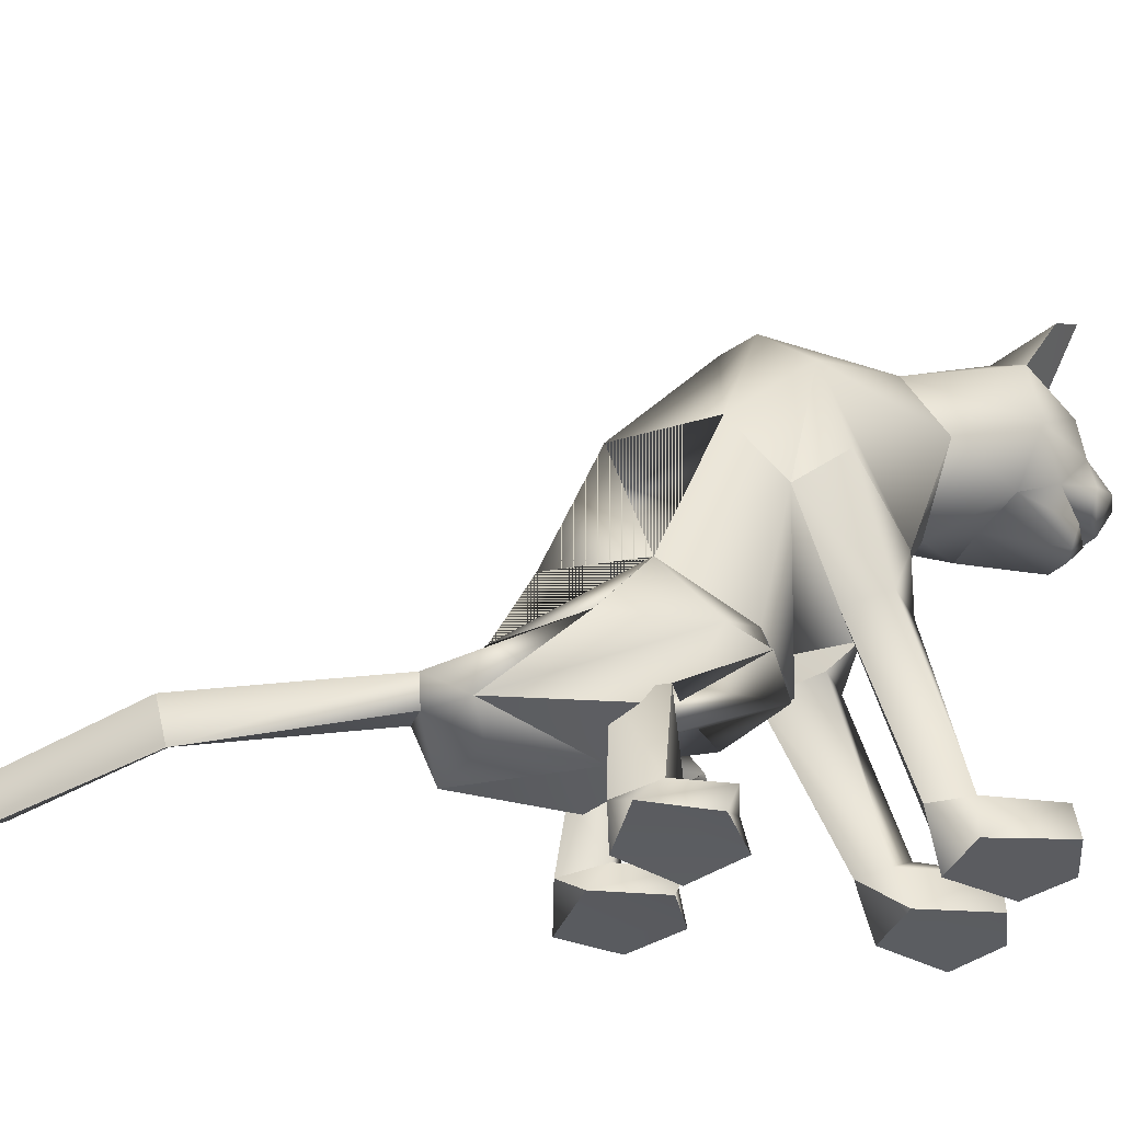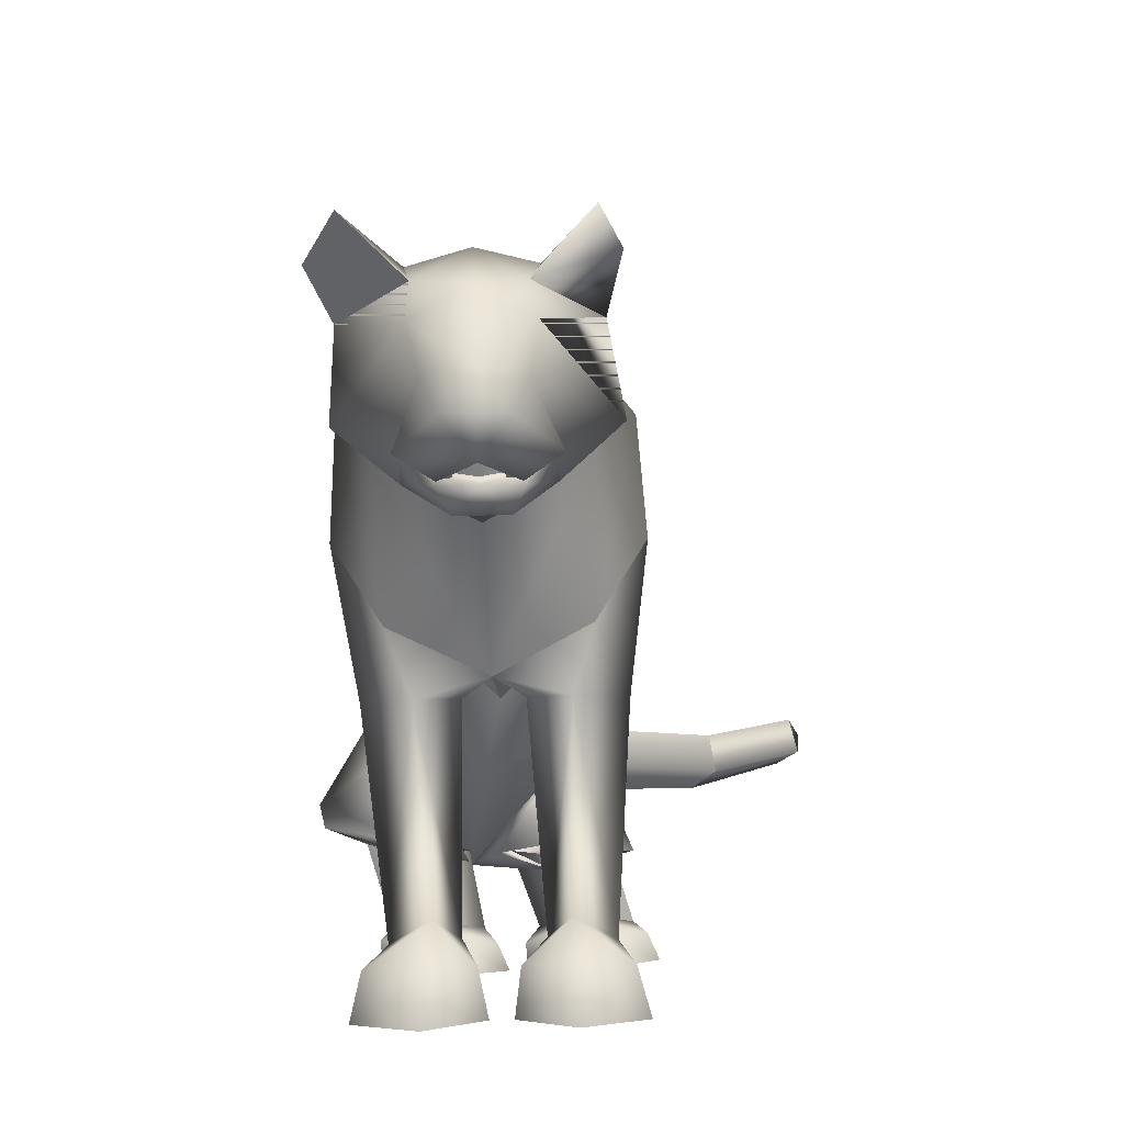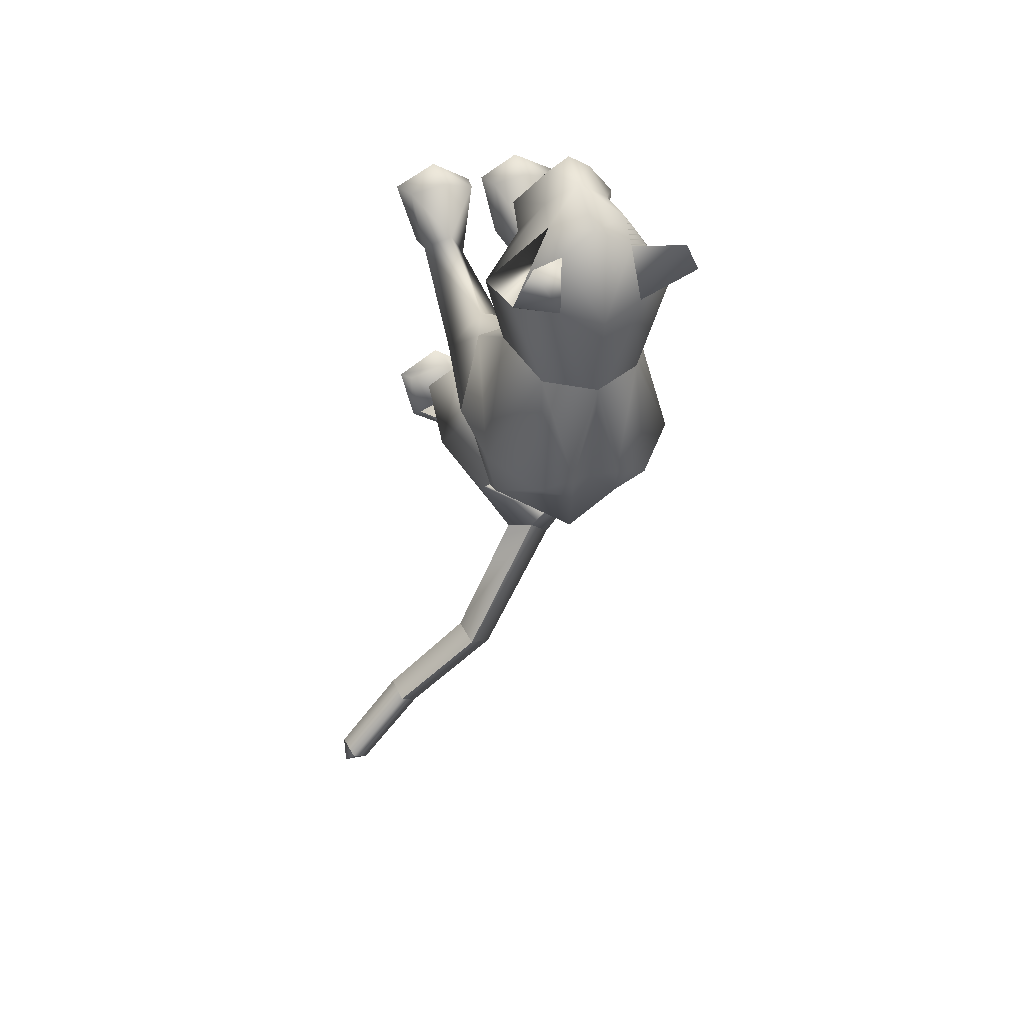
<metadata>
{"format":"obj","ext":"obj","renderer":"f3d","projection":"perspective","resolution":1024,"background":"white","views":[{"elev":-40.2,"azim":-110.7,"up":"+Y"},{"elev":11.5,"azim":4.6,"up":"+Y"},{"elev":25.3,"azim":166.0,"up":"+Z"}]}
</metadata>
<code>
o sittingdown_meshes[0].004
v -0.01167 0.3307 0.4664
v -0.006274 0.3258 0.4788
v -0.01074 0.2872 0.4392
v 0.06607 0.4085 0.4732
v 0.1482 0.3476 0.3337
v 0.07315 0.4607 0.4511
v 0.01644 0.4277 0.5085
v 0.05323 0.3827 0.5189
v 0.02107 0.3342 0.512
v 0.09897 0.3372 0.4591
v 0.06038 0.3111 0.4736
v -0.02241 0.3095 0.4771
v -0.06629 0.3336 0.4667
v 0.02071 0.3843 0.5408
v -0.01452 0.3812 0.5218
v -0.03655 0.4075 0.4776
v -0.05279 0.4574 0.4581
v -0.1421 0.3396 0.3523
v 0.008697 0.4943 0.4522
v -0.006274 0.3258 0.4788
v -0.02541 0.3233 0.4679
v -0.01074 0.2872 0.4392
v -0.02541 0.3233 0.4679
v -0.01167 0.3307 0.4664
v -0.01074 0.2872 0.4392
v 0.04439 0.3319 0.4638
v 0.04343 0.2883 0.4367
v 0.04223 0.3269 0.4767
v 0.04223 0.3269 0.4767
v 0.04343 0.2883 0.4367
v 0.05933 0.3251 0.464
v 0.05933 0.3251 0.464
v 0.04343 0.2883 0.4367
v 0.04439 0.3319 0.4638
v -0.005729 0.512 0.3021
v 0.1537 0.1728 0.0369
v 0.1537 0.1728 0.0369
v -0.1889 0.1662 0.06231
v -0.1889 0.1662 0.06231
v 0.0179 0.3371 0.4841
v 0.01851 0.315 0.4761
v 0.06075 0.3168 0.4356
v 0.05557 0.3611 0.4309
v 0.05261 0.3444 0.4488
v -0.03157 0.3147 0.4401
v -0.02403 0.3425 0.4525
v -0.0318 0.3588 0.4356
v -0.02403 0.3425 0.4525
v -0.0318 0.3588 0.4356
v -0.03157 0.3147 0.4401
v 0.06075 0.3168 0.4356
v -0.03157 0.3147 0.4401
v 0.01851 0.315 0.4761
v 0.0207 0.3095 0.4905
v 0.06108 0.3045 0.455
v 0.04785 0.2748 0.4508
v 0.01983 0.2757 0.4627
v -0.01025 0.2734 0.454
v -0.02625 0.3027 0.4589
v 0.0179 0.3371 0.4841
v 0.05261 0.3444 0.4488
v 0.06075 0.3168 0.4356
v 0.05557 0.3611 0.4309
v 0.01851 0.315 0.4761
v -0.1206 0.5592 0.4373
v -0.1619 0.5009 0.378
v -0.1206 0.5592 0.4373
v -0.1619 0.5009 0.378
v 0.1449 0.5163 0.345
v 0.1257 0.567 0.4198
v 0.1449 0.5163 0.345
v 0.1257 0.567 0.4198
v -0.07917 -0.2902 -0.3408
v 0.05264 -0.2821 0.2163
v 0.1057 -0.265 0.3652
v 0.0361 -0.2712 0.3297
v 0.0361 -0.2712 0.3297
v 0.04296 -0.2132 0.3305
v 0.05264 -0.2821 0.2163
v 0.1385 -0.2802 0.2128
v 0.1766 -0.2683 0.3245
v 0.1602 -0.2104 0.3249
v 0.09955 -0.1966 0.3435
v 0.1766 -0.2683 0.3245
v 0.1385 -0.2802 0.2128
v 0.05264 -0.2821 0.2163
v 0.1057 -0.265 0.3652
v -0.01969 -0.2849 0.2189
v 0.01014 -0.2722 0.3308
v -0.05618 -0.2714 0.3716
v -0.1083 -0.2889 0.2209
v -0.1336 -0.2796 0.3355
v -0.05618 -0.2714 0.3716
v -0.05755 -0.2031 0.3499
v -0.1201 -0.2214 0.3359
v 0.01014 -0.2722 0.3308
v -0.001183 -0.215 0.3321
v -0.1083 -0.2889 0.2209
v -0.01969 -0.2849 0.2189
v -0.01969 -0.2849 0.2189
v -0.1336 -0.2796 0.3355
v 0.1098 -0.2053 -0.1869
v -0.2355 -0.1819 -0.1295
v 0.2876 -0.3413 -0.9419
v 0.3168 -0.304 -0.9618
v 0.3173 -0.317 -0.9193
v 0.2725 -0.3031 -0.9591
v 0.3037 -0.2756 -0.9372
v 0.2725 -0.3031 -0.9591
v 0.3037 -0.2756 -0.9372
v 0.3173 -0.317 -0.9193
v 0.2876 -0.3413 -0.9419
v 0.1367 -0.3616 -0.1842
v 0.02872 -0.3687 -0.1867
v 0.01095 -0.3633 -0.09072
v 0.09225 -0.345 -0.04201
v 0.07392 -0.3062 -0.05931
v 0.1639 -0.3462 -0.08894
v 0.01022 -0.3251 -0.0743
v 0.1495 -0.3128 -0.0853
v 0.02872 -0.3687 -0.1867
v 0.09225 -0.345 -0.04201
v 0.1367 -0.3616 -0.1842
v 0.1639 -0.3462 -0.08894
v 0.02872 -0.3687 -0.1867
v 0.01095 -0.3633 -0.09072
v -0.1536 -0.3774 -0.2054
v -0.04822 -0.374 -0.19
v -0.1604 -0.3314 -0.08772
v -0.08486 -0.315 -0.05405
v -0.159 -0.3697 -0.1022
v -0.07835 -0.3563 -0.03978
v -0.01006 -0.3647 -0.09025
v -0.02192 -0.327 -0.07317
v -0.04822 -0.374 -0.19
v -0.01006 -0.3647 -0.09025
v -0.07835 -0.3563 -0.03978
v -0.04822 -0.374 -0.19
v -0.1536 -0.3774 -0.2054
v -0.159 -0.3697 -0.1022
v -0.02913 0.3704 -0.02194
v -0.01604 0.4486 0.1661
v 0.1079 0.3023 0.2165
v 0.06811 0.4082 0.1738
v -0.1216 0.2961 0.2335
v -0.09531 0.4041 0.1855
v -0.003221 0.2273 0.2457
v -0.01604 0.4486 0.1661
v 0.06811 0.4082 0.1738
v 0.1079 0.3023 0.2165
v -0.1216 0.2961 0.2335
v -0.09531 0.4041 0.1855
v -0.003221 0.2273 0.2457
v -0.005008 -0.003376 0.05866
v -0.03426 0.2256 -0.1842
v 0.09617 0.1934 -0.1153
v -0.005008 -0.003376 0.05866
v -0.1597 0.1951 -0.08577
v 0.009791 0.3997 -0.01402
v 0.1047 0.1052 0.1501
v 0.1047 0.1052 0.1501
v -0.1166 0.09846 0.1655
v -0.06759 0.3984 -0.007608
v -0.1166 0.09846 0.1655
v 0.08258 0.2871 0.3365
v 0.00805 0.3538 0.3923
v 0.08834 0.3263 0.4061
v -0.06558 0.3222 0.4143
v 0.08258 0.2871 0.3365
v 0.003964 0.2731 0.3305
v -0.07289 0.2825 0.3465
v -0.07289 0.2825 0.3465
v -0.06974 0.4949 0.332
v -0.05299 0.4915 0.4214
v -0.1369 0.4393 0.343
v -0.05299 0.4915 0.4214
v -0.1369 0.4393 0.343
v -0.05299 0.4915 0.4214
v -0.06974 0.4949 0.332
v -0.1369 0.4393 0.343
v 0.06342 0.4989 0.3219
v 0.06065 0.4933 0.4113
v 0.1268 0.4464 0.3191
v 0.1268 0.4464 0.3191
v 0.06342 0.4989 0.3219
v 0.06065 0.4933 0.4113
v 0.06065 0.4933 0.4113
v -0.02085 -0.08118 0.05063
v -0.06596 -0.02673 -0.2799
v 0.02926 0.01441 0.1187
v 0.0903 -0.002559 0.05564
v 0.08216 0.02941 0.1644
v 0.1389 0.009196 0.09595
v 0.02926 0.01441 0.1187
v 0.0903 -0.002559 0.05564
v 0.0903 -0.002559 0.05564
v -0.03945 0.01256 0.1246
v -0.1034 -0.004251 0.07376
v -0.08556 0.02366 0.1791
v -0.1492 0.003499 0.1228
v -0.1034 -0.004251 0.07376
v -0.03945 0.01256 0.1246
v -0.1034 -0.004251 0.07376
v -0.09331 -0.1683 -0.3448
v -0.09331 -0.1683 -0.3448
v 0.09563 -0.2262 0.1689
v 0.1347 -0.2216 0.2152
v 0.08872 -0.1881 0.243
v 0.09563 -0.2262 0.1689
v 0.05862 -0.2255 0.199
v 0.09563 -0.2262 0.1689
v -0.0317 -0.229 0.2023
v -0.05885 -0.194 0.2485
v -0.1074 -0.2305 0.2239
v -0.07378 -0.2325 0.1744
v -0.07378 -0.2325 0.1744
v -0.07378 -0.2325 0.1744
v -0.1186 -0.2465 -0.4285
v -0.08034 -0.2664 -0.4134
v -0.08325 -0.2336 -0.4053
v -0.03925 -0.2566 -0.4106
v -0.03925 -0.2566 -0.4106
v -0.08034 -0.2664 -0.4134
v -0.08325 -0.2336 -0.4053
v -0.08325 -0.2336 -0.4053
v -0.1186 -0.2465 -0.4285
v -0.08034 -0.2664 -0.4134
v -0.005592 -0.3047 -0.3674
v -0.005592 -0.3047 -0.3674
v -0.005592 -0.3047 -0.3674
v -0.1525 -0.289 -0.3792
v -0.1525 -0.289 -0.3792
v -0.1525 -0.289 -0.3792
v 0.06478 -0.2655 -0.6352
v 0.02516 -0.3048 -0.6559
v 0.04916 -0.2232 -0.6612
v 0.04916 -0.2232 -0.6612
v 0.007695 -0.2516 -0.6761
v 0.02516 -0.3048 -0.6559
v 0.02516 -0.3048 -0.6559
v 0.007695 -0.2516 -0.6761
v 0.04916 -0.2232 -0.6612
v 0.02516 -0.3048 -0.6559
v 0.06478 -0.2655 -0.6352
v 0.04916 -0.2232 -0.6612
v -0.02 -0.2153 -0.06433
v 0.03848 -0.2614 -0.1487
v 0.1342 -0.2084 -0.06416
v 0.03848 -0.2614 -0.1487
v 0.07668 -0.1799 -0.01135
v 0.03848 -0.2614 -0.1487
v -0.05996 -0.2142 -0.06357
v -0.1562 -0.2423 -0.1558
v -0.2201 -0.1919 -0.06834
v -0.1562 -0.2423 -0.1558
v -0.1279 -0.1803 -0.006077
v -0.1562 -0.2423 -0.1558
v 0.1719 -0.3417 -0.804
v 0.1719 -0.3417 -0.804
v 0.1608 -0.2967 -0.8258
v 0.1951 -0.2662 -0.8045
v 0.1608 -0.2967 -0.8258
v 0.1719 -0.3417 -0.804
v 0.2062 -0.3106 -0.7827
v 0.2062 -0.3106 -0.7827
v 0.1951 -0.2662 -0.8045
v 0.1951 -0.2662 -0.8045
v 0.1051 -0.2426 -0.152
v 0.03857 -0.241 -0.2028
v -0.01517 -0.2436 -0.1673
v 0.03857 -0.241 -0.2028
v 0.05479 -0.2407 -0.1395
v 0.1051 -0.2426 -0.152
v 0.03857 -0.241 -0.2028
v -0.01517 -0.2436 -0.1673
v 0.05479 -0.2407 -0.1395
v -0.06477 -0.2444 -0.1688
v -0.1313 -0.2246 -0.2216
v -0.1868 -0.2411 -0.1723
v -0.1187 -0.2473 -0.1406
v -0.1313 -0.2246 -0.2216
v -0.06477 -0.2444 -0.1688
v -0.1313 -0.2246 -0.2216
v -0.1868 -0.2411 -0.1723
v -0.1187 -0.2473 -0.1406
v 0.07111 -0.3071 -0.1279
v 0.1286 -0.3259 -0.1658
v 0.1286 -0.3259 -0.1658
v 0.06365 -0.3368 -0.21
v 0.07111 -0.3071 -0.1279
v 0.06365 -0.3368 -0.21
v 0.06365 -0.3368 -0.21
v 0.01832 -0.3335 -0.1619
v 0.01832 -0.3335 -0.1619
v 0.06365 -0.3368 -0.21
v -0.04653 -0.3386 -0.1642
v -0.09777 -0.318 -0.122
v -0.1021 -0.3455 -0.2134
v -0.1569 -0.3425 -0.1698
v -0.1021 -0.3455 -0.2134
v -0.1569 -0.3425 -0.1698
v -0.1021 -0.3455 -0.2134
v -0.09777 -0.318 -0.122
v -0.04653 -0.3386 -0.1642
v -0.1021 -0.3455 -0.2134
v 0.06269 0.3839 -0.03498
v 0.006542 0.3826 -0.05435
v 0.1381 0.3019 0.000152
v 0.1183 0.1168 -0.03339
v 0.1183 0.1168 -0.03339
v 0.1183 0.1168 -0.03339
v 0.1183 0.1168 -0.03339
v 0.1183 0.1168 -0.03339
v 0.1183 0.1168 -0.03339
v -0.1867 0.2955 0.02617
v -0.1226 0.3809 -0.01952
v -0.0708 0.3816 -0.04753
v -0.1559 0.1183 -0.003684
v -0.1559 0.1183 -0.003684
v -0.1559 0.1183 -0.003684
v -0.1559 0.1183 -0.003684
v -0.1559 0.1183 -0.003684
v 0.06297 -0.09592 -0.07713
v 0.05017 -0.04341 -0.2129
v 0.06297 -0.09592 -0.07713
v 0.05017 -0.04341 -0.2129
v 0.05017 -0.04341 -0.2129
v 0.06297 -0.09592 -0.07713
v 0.03513 -0.192 -0.2902
v 0.03513 -0.192 -0.2902
v 0.03513 -0.192 -0.2902
v -0.1501 -0.03804 -0.1738
v -0.1346 -0.08945 -0.04104
v -0.1501 -0.03804 -0.1738
v -0.1346 -0.08945 -0.04104
v -0.1346 -0.08945 -0.04104
v -0.1501 -0.03804 -0.1738
v -0.2039 -0.1801 -0.2668
v -0.2038 -0.1801 -0.2667
v -0.2038 -0.1801 -0.2667
v -0.004155 0.04361 0.1501
v -0.004155 0.04361 0.1501
v -0.004155 0.04361 0.1501
v -0.004155 0.04361 0.1501
v -0.004155 0.04361 0.1501
v -0.004155 0.04361 0.1501
v -0.004155 0.04361 0.1501
v -0.06613 -0.2717 -0.1983
v -0.06613 -0.2717 -0.1983
v -0.06613 -0.2717 -0.1983
v -0.6886 -0.08061 0.9927
v -0.6886 -0.08061 0.9927
v -0.03925 -0.2566 -0.4106
v -0.2038 -0.1801 -0.2667
v -0.09331 -0.1683 -0.3448
v -0.1501 -0.03804 -0.1738
v -0.2026 -0.1803 -0.2657
v -0.09219 -0.1693 -0.3441
v -0.1489 -0.03842 -0.1728
v -0.09346 -0.1681 -0.3449
v -0.1503 -0.03799 -0.174
f 327 155 189
f 155 337 189
f 205 189 337
f 340 356 354
f 189 205 327
f 178 180 17
f 356 357 354
f 337 355 356
f 357 361 338
f 355 359 356
f 359 360 361
f 340 337 356
f 356 359 357
f 337 205 355
f 357 359 361
f 355 358 359
f 359 358 360
f 1 2 3
f 4 5 6
f 7 4 6
f 7 8 4
f 9 10 8
f 8 10 4
f 11 10 9
f 12 9 13
f 14 8 7
f 14 9 8
f 14 15 9
f 9 15 13
f 15 16 13
f 7 16 15
f 14 7 15
f 7 17 16
f 16 17 18
f 6 19 7
f 17 7 19
f 20 21 22
f 23 24 25
f 26 27 28
f 29 30 31
f 32 33 34
f 35 173 174
f 18 17 175
f 174 17 19
f 17 174 175
f 35 174 19
f 65 66 176
f 176 66 177
f 178 179 67
f 68 67 179
f 180 68 179
f 173 35 142
f 143 144 5
f 145 18 146
f 18 175 146
f 146 175 173
f 146 173 142
f 181 142 35
f 186 184 69
f 144 142 181
f 144 181 183
f 5 144 183
f 5 183 6
f 70 182 69
f 184 185 71
f 71 185 72
f 186 72 185
f 6 183 187
f 187 19 6
f 35 19 187
f 35 187 181
f 143 5 165
f 40 41 42
f 42 43 44
f 40 45 41
f 45 40 46
f 45 46 47
f 48 49 50
f 166 11 9
f 11 167 10
f 167 4 10
f 4 167 5
f 51 167 166
f 166 167 11
f 52 166 168
f 166 12 168
f 166 9 12
f 12 13 168
f 52 53 166
f 51 166 53
f 54 51 53
f 54 55 51
f 56 55 54
f 54 53 52
f 57 56 54
f 167 51 55
f 55 169 167
f 56 169 55
f 56 170 169
f 56 57 170
f 58 170 57
f 57 54 58
f 58 54 59
f 54 52 59
f 168 59 52
f 58 171 170
f 58 59 171
f 171 59 168
f 5 167 165
f 60 48 50
f 147 143 165
f 165 170 147
f 172 147 170
f 168 13 16
f 16 18 168
f 18 172 168
f 145 172 18
f 147 172 145
f 61 62 63
f 60 62 61
f 62 60 64
f 42 44 40
f 50 64 60
f 148 149 159
f 159 149 306
f 306 307 159
f 308 149 150
f 308 306 149
f 159 307 141
f 159 141 148
f 150 160 308
f 308 160 36
f 162 341 151
f 315 151 152
f 315 152 316
f 163 148 141
f 163 141 317
f 316 163 317
f 163 316 152
f 148 163 152
f 162 315 38
f 151 315 162
f 153 151 341
f 341 150 153
f 150 341 160
f 342 154 309
f 155 307 156
f 156 307 306
f 156 306 308
f 310 156 308
f 343 318 157
f 158 315 316
f 158 316 317
f 155 158 317
f 141 155 317
f 141 307 155
f 319 315 158
f 38 315 320
f 36 311 308
f 344 312 190
f 190 312 191
f 192 193 161
f 193 37 161
f 192 161 345
f 192 345 194
f 193 313 37
f 195 313 193
f 346 197 321
f 197 198 321
f 199 164 200
f 199 347 164
f 200 164 39
f 200 39 322
f 201 200 322
f 199 202 347
f 157 318 188
f 157 188 314
f 318 158 332
f 333 334 103
f 158 155 332
f 155 189 332
f 335 318 332
f 318 335 188
f 314 188 323
f 155 324 189
f 156 324 155
f 325 102 326
f 323 324 314
f 314 324 156
f 188 336 348
f 360 338 361
f 327 329 204
f 228 349 73
f 327 204 189
f 231 73 349
f 337 189 204
f 102 330 326
f 339 232 103
f 330 102 229
f 188 348 328
f 103 334 339
f 350 246 325
f 350 230 247
f 102 248 249
f 247 246 350
f 250 325 246
f 325 250 102
f 249 229 102
f 248 102 250
f 350 333 252
f 253 103 232
f 103 253 254
f 350 255 233
f 255 350 252
f 256 252 333
f 254 256 103
f 333 103 256
f 340 218 231
f 231 218 219
f 340 220 218
f 73 231 219
f 73 219 228
f 228 219 221
f 331 228 221
f 331 221 220
f 331 220 205
f 340 205 220
f 206 195 207
f 74 75 76
f 77 78 79
f 80 75 74
f 80 81 75
f 82 208 83
f 82 207 208
f 84 85 82
f 82 85 207
f 207 85 209
f 85 86 209
f 87 82 83
f 77 87 78
f 78 87 83
f 192 194 210
f 195 193 207
f 79 210 211
f 194 196 210
f 84 82 87
f 192 207 193
f 78 210 79
f 78 208 210
f 78 83 208
f 207 192 208
f 211 210 196
f 210 208 192
f 277 278 257
f 253 279 254
f 252 277 257
f 277 256 280
f 256 254 279
f 279 280 256
f 252 256 277
f 279 253 281
f 268 269 249
f 246 270 250
f 246 251 270
f 270 251 271
f 250 268 248
f 249 248 268
f 268 250 272
f 270 272 250
f 296 282 297
f 282 296 283
f 298 283 296
f 297 284 299
f 284 297 285
f 285 297 282
f 300 301 281
f 281 301 279
f 127 302 128
f 301 302 127
f 301 127 129
f 129 303 301
f 130 131 132
f 133 130 132
f 133 134 130
f 133 135 134
f 131 129 127
f 130 129 131
f 129 130 303
f 134 303 130
f 134 304 303
f 134 135 304
f 135 305 304
f 136 137 138
f 137 139 138
f 137 140 139
f 212 199 213
f 88 89 90
f 91 90 92
f 93 94 95
f 96 97 93
f 97 94 93
f 97 213 94
f 95 94 213
f 95 213 214
f 95 214 98
f 214 215 98
f 98 215 99
f 96 100 97
f 97 100 212
f 97 212 213
f 216 214 201
f 214 213 199
f 100 217 212
f 217 203 212
f 202 212 203
f 199 212 202
f 101 93 95
f 101 95 98
f 91 88 90
f 201 214 200
f 199 200 214
f 286 287 273
f 288 113 289
f 113 114 289
f 115 116 117
f 117 116 118
f 269 268 288
f 119 117 290
f 120 288 290
f 291 269 288
f 292 293 274
f 275 274 293
f 115 117 119
f 276 275 286
f 293 286 275
f 118 113 120
f 119 290 294
f 273 276 286
f 119 294 121
f 121 294 295
f 120 290 117
f 288 120 113
f 122 123 124
f 117 118 120
f 122 125 123
f 115 119 121
f 126 125 122
f 234 353 235
f 223 235 353
f 236 224 234
f 237 238 225
f 238 226 225
f 238 239 226
f 227 226 239
f 234 224 222
f 240 241 258
f 104 105 106
f 105 107 108
f 259 260 109
f 110 109 261
f 242 262 241
f 243 263 244
f 109 260 261
f 111 261 264
f 244 263 265
f 104 107 105
f 110 261 111
f 111 259 112
f 105 108 106
f 259 111 264
f 109 112 259
f 265 245 244
f 258 241 262
f 266 245 265
f 267 262 242
f 158 337 155
f 327 156 155
f 327 331 205
f 6 184 5
f 72 186 69
f 205 354 355
f 355 357 358
f 357 360 358
f 205 340 354
f 355 354 357
f 357 338 360

</code>
